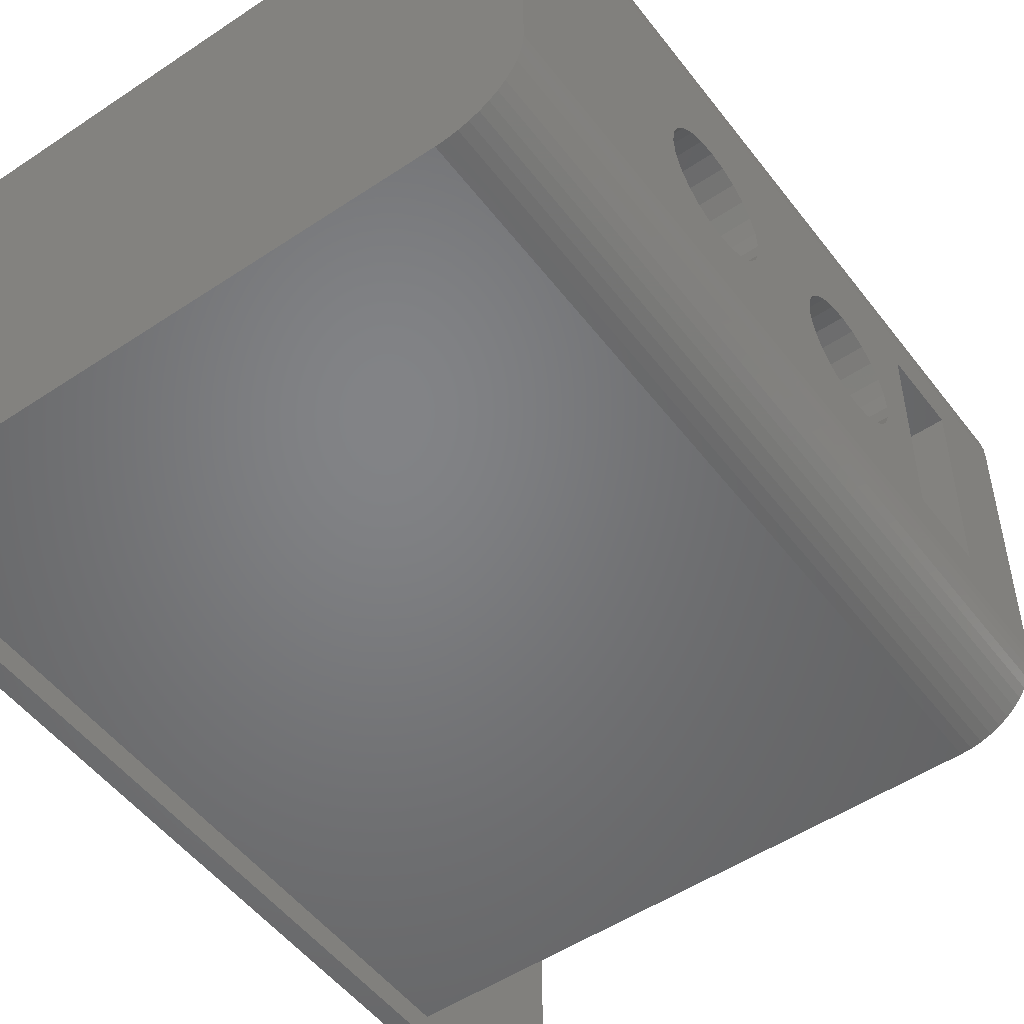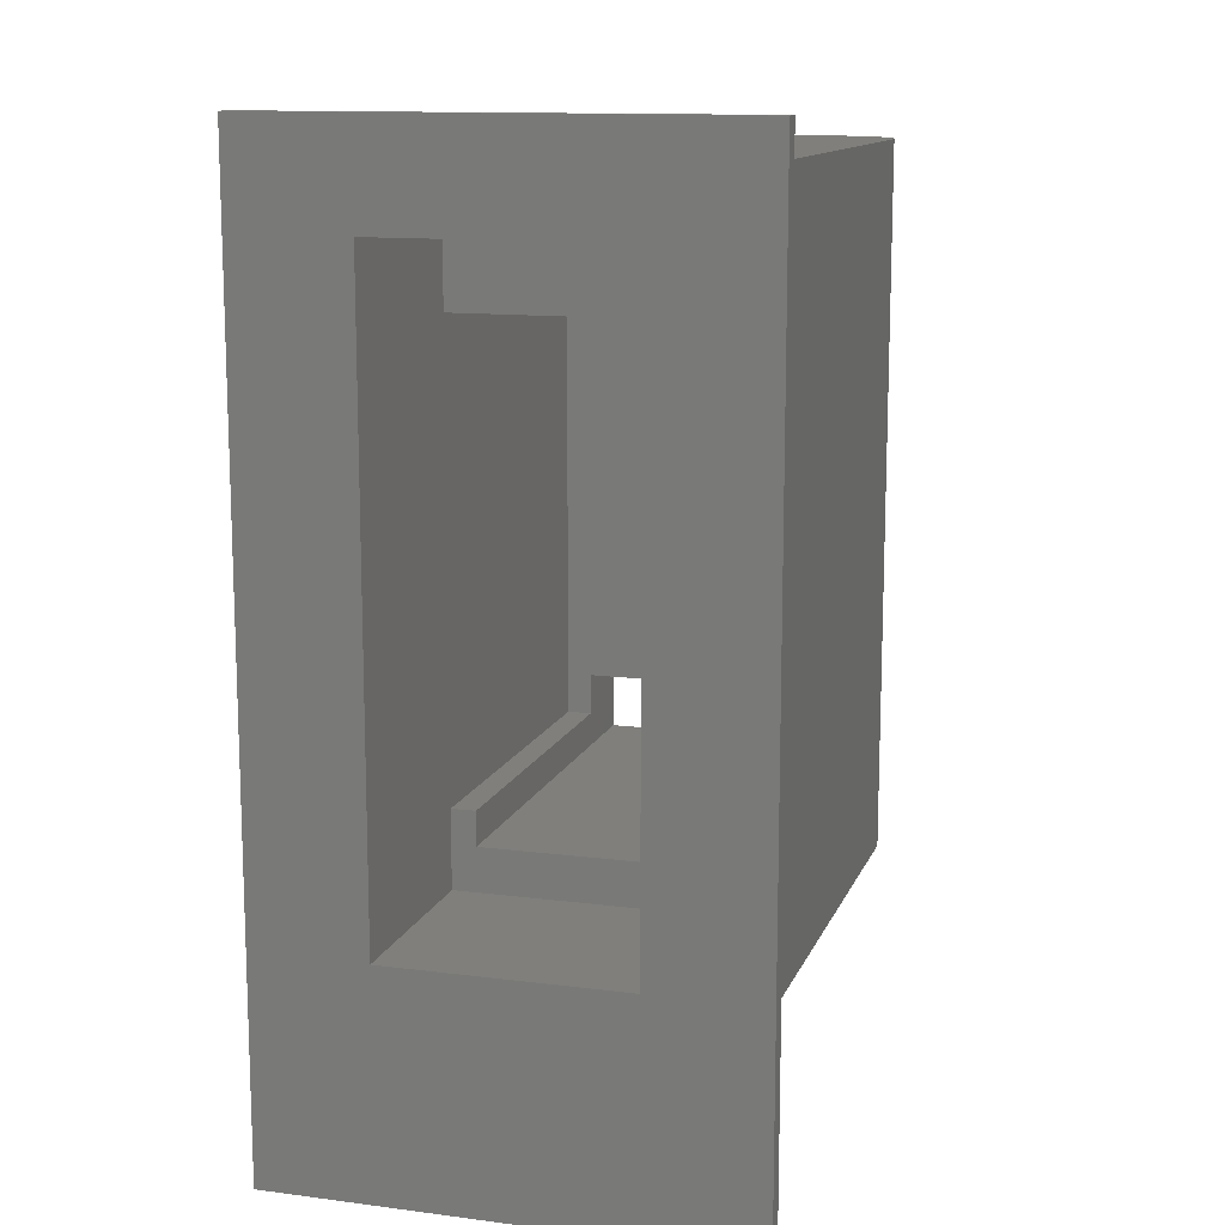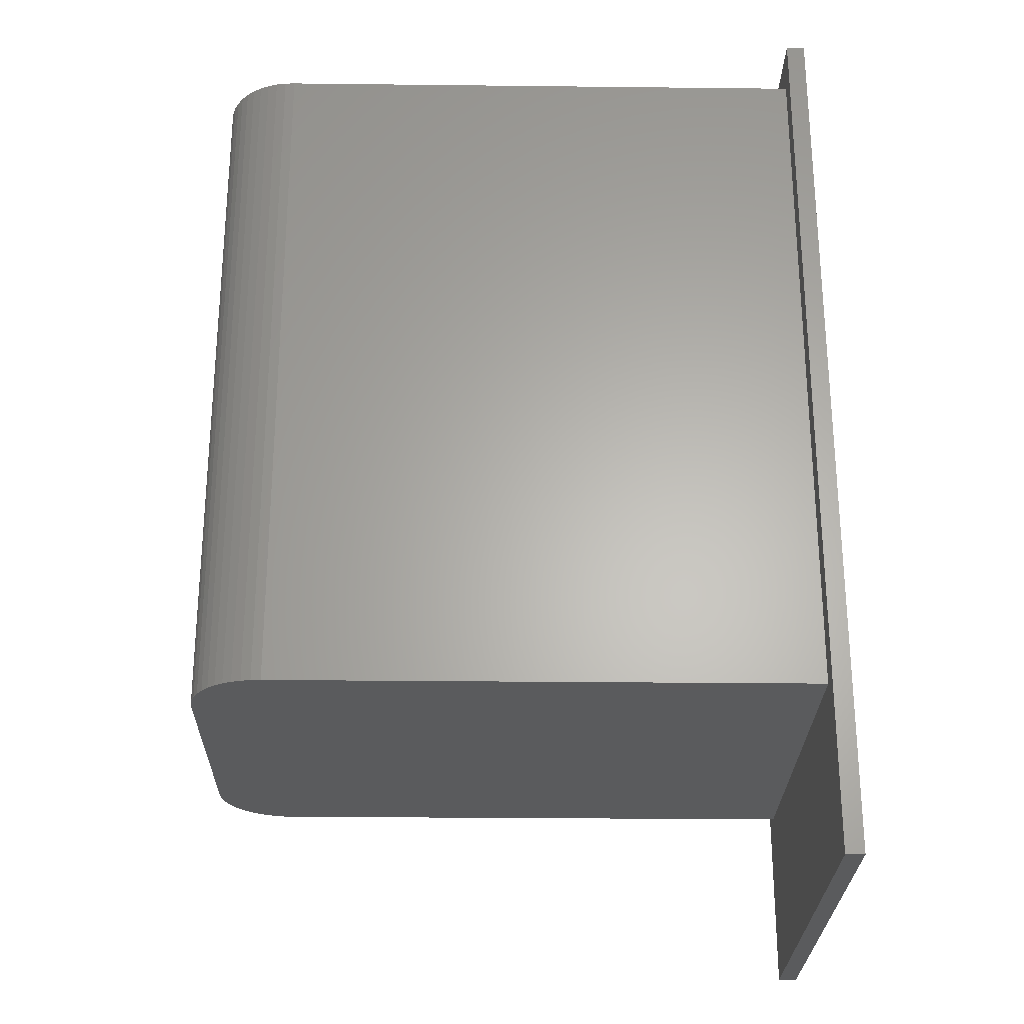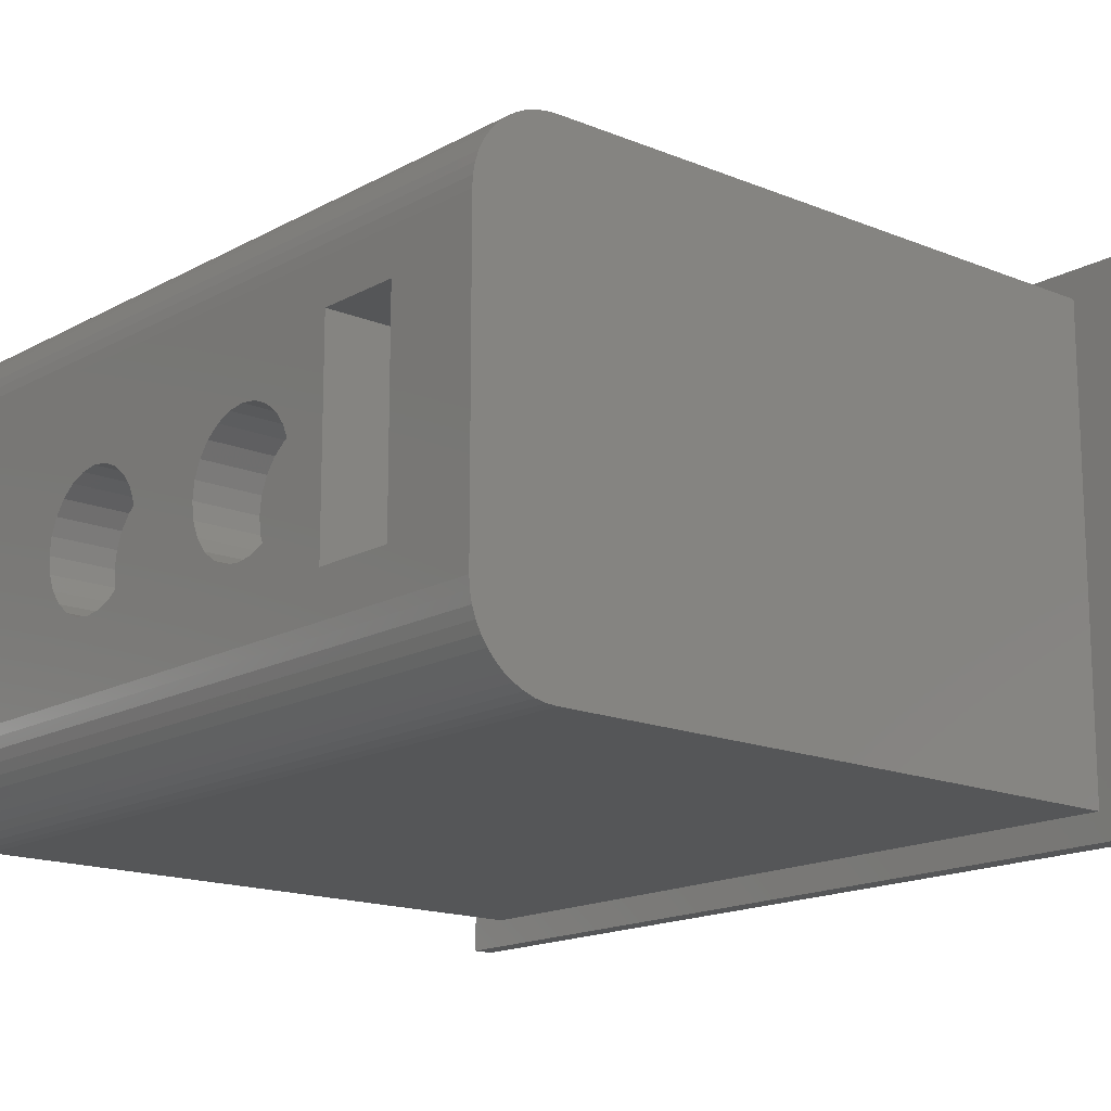
<metadata>
{"format":"stl","ext":"stl","renderer":"f3d","projection":"perspective","resolution":1024,"background":"white","views":[{"elev":-51.2,"azim":-143.9,"up":"+Z"},{"elev":12.7,"azim":106.5,"up":"+Y"},{"elev":-26.4,"azim":-1.0,"up":"+Y"},{"elev":-15.8,"azim":-40.9,"up":"+Z"}]}
</metadata>
<code>
# stl→obj: 284 verts, 576 faces
v 188.8 301.4 74.71
v 185.6 300.9 74.05
v 188.8 300.9 74.05
v 185.6 301.4 74.71
v 185.6 289.1 73.23
v 188.8 289.8 73.55
v 185.6 289.8 73.55
v 188.8 289.1 73.23
v 188.8 286.7 73.55
v 185.6 287.4 73.23
v 185.6 286.7 73.55
v 188.8 287.4 73.23
v 185.6 286 74.05
v 188.8 286 74.05
v 185.6 285.5 74.71
v 188.8 285.5 74.71
v 185.6 285.2 75.48
v 188.8 285.2 75.48
v 185.6 285.1 76.3
v 188.8 285.1 76.3
v 185.6 285.2 77.12
v 188.8 285.2 77.12
v 188.8 289.1 79.36
v 185.6 288.2 79.47
v 185.6 289.1 79.36
v 188.8 288.2 79.47
v 188.8 291.3 77.12
v 185.6 291.4 76.3
v 188.8 291.4 76.3
v 185.6 291.3 77.12
v 188.8 291 77.89
v 185.6 291 77.89
v 185.6 291.3 75.48
v 188.8 291.3 75.48
v 188.8 288.2 73.12
v 185.6 288.2 73.12
v 185.6 291 74.71
v 188.8 291 74.71
v 185.6 290.5 74.05
v 188.8 290.5 74.05
v 188.8 301.4 77.89
v 185.6 301.7 77.12
v 188.8 301.7 77.12
v 185.6 301.4 77.89
v 188.8 301.7 75.48
v 185.6 301.7 75.48
v 188.8 301.8 76.3
v 185.6 301.8 76.3
v 188.8 300.2 73.55
v 185.6 300.2 73.55
v 185.6 299.5 73.23
v 188.8 299.5 73.23
v 185.6 285.5 77.89
v 188.8 285.5 77.89
v 185.6 286 78.54
v 188.8 286 78.54
v 188.8 286.7 79.05
v 185.6 286.7 79.05
v 188.8 287.4 79.36
v 185.6 287.4 79.36
v 188.8 298.6 73.12
v 185.6 298.6 73.12
v 185.6 297.8 73.23
v 188.8 297.8 73.23
v 188.8 300.9 78.54
v 185.6 300.9 78.54
v 188.8 289.8 79.05
v 185.6 289.8 79.05
v 188.8 290.5 78.54
v 185.6 290.5 78.54
v 185.6 295.6 77.12
v 188.8 295.5 76.3
v 185.6 295.5 76.3
v 188.8 295.6 77.12
v 185.6 295.9 77.89
v 188.8 295.9 77.89
v 185.6 296.4 78.54
v 188.8 296.4 78.54
v 188.8 297.1 79.05
v 185.6 297.1 79.05
v 188.8 297.8 79.36
v 185.6 297.8 79.36
v 188.8 298.6 79.47
v 185.6 298.6 79.47
v 188.8 299.5 79.36
v 185.6 299.5 79.36
v 188.8 300.2 79.05
v 185.6 300.2 79.05
v 185.6 295.9 74.71
v 188.8 296.4 74.05
v 185.6 296.4 74.05
v 188.8 295.9 74.71
v 185.6 295.6 75.48
v 188.8 295.6 75.48
v 188.8 297.1 73.55
v 185.6 297.1 73.55
v 189.1 312.3 65.84
v 218.7 312.3 65.8
v 189.6 312.3 65.8
v 218.7 312.3 87.93
v 188.6 312.3 65.94
v 188.1 312.3 66.11
v 187.6 312.3 66.34
v 187.2 312.3 66.63
v 186.8 312.3 66.97
v 186.5 312.3 67.37
v 186.2 312.3 67.8
v 185.9 312.3 68.27
v 185.8 312.3 68.77
v 185.7 312.3 69.28
v 185.6 312.3 69.8
v 185.6 312.3 83.93
v 185.7 312.3 84.45
v 185.7 312.3 84.97
v 185.9 312.3 85.47
v 186.1 312.3 85.94
v 186.4 312.3 86.38
v 186.8 312.3 86.78
v 187.2 312.3 87.12
v 187.6 312.3 87.41
v 188.1 312.3 87.64
v 188.6 312.3 87.81
v 189.1 312.3 87.9
v 189.6 312.3 87.93
v 189.6 274.4 87.93
v 218.7 274.4 87.93
v 189.6 274.4 65.8
v 218.7 274.4 65.8
v 188.8 297.8 76.3
v 188.8 297.8 76.51
v 188.8 297.9 76.71
v 188.8 298.1 76.88
v 188.8 298.2 77.01
v 188.8 298.4 77.1
v 188.8 298.6 77.13
v 188.8 298.9 77.1
v 188.8 299.1 77.01
v 188.8 299.2 76.88
v 188.8 299.4 76.71
v 188.8 299.4 76.51
v 188.8 299.5 76.3
v 188.8 297.8 76.08
v 188.8 297.9 75.88
v 188.8 298.1 75.71
v 188.8 298.2 75.58
v 188.8 298.4 75.5
v 188.8 298.6 75.47
v 188.8 298.9 75.5
v 188.8 299.1 75.58
v 188.8 299.2 75.71
v 188.8 299.4 75.88
v 188.8 299.4 76.08
v 209 304.8 83.17
v 190 304.8 70.57
v 209 304.8 70.57
v 190 304.8 83.17
v 188.8 287.4 76.3
v 188.8 287.4 76.52
v 188.8 287.5 76.72
v 188.8 287.7 76.89
v 188.8 287.8 77.02
v 188.8 288 77.1
v 188.8 288.2 77.13
v 188.8 288.5 77.1
v 188.8 288.7 77.01
v 188.8 288.8 76.88
v 188.8 289 76.71
v 188.8 289 76.51
v 188.8 289.1 76.29
v 188.8 287.4 76.09
v 188.8 287.5 75.89
v 188.8 287.6 75.72
v 188.8 287.8 75.58
v 188.8 288 75.5
v 188.8 288.2 75.47
v 188.8 288.4 75.5
v 188.8 288.6 75.58
v 188.8 288.8 75.71
v 188.8 289 75.88
v 188.8 289 76.08
v 190 283 81.87
v 185.6 283 71.87
v 190 283 71.87
v 185.6 283 81.87
v 190 280.8 71.87
v 190 280.8 70.57
v 190 288 75.5
v 190 287.8 75.58
v 190 287.6 75.72
v 190 287.5 75.89
v 190 287.4 76.09
v 190 287.4 76.3
v 190 288.2 75.47
v 190 288.4 75.5
v 190 288.6 75.58
v 190 288.8 75.71
v 190 289 75.88
v 190 289 76.08
v 190 289.1 76.29
v 190 298.2 75.58
v 190 298.1 75.71
v 190 297.9 75.88
v 190 297.8 76.08
v 190 297.8 76.3
v 190 298.4 75.5
v 190 298.6 75.47
v 190 298.9 75.5
v 190 299.1 75.58
v 190 299.2 75.71
v 190 299.4 75.88
v 190 299.4 76.08
v 190 299.5 76.3
v 190 280.8 81.87
v 190 280.8 83.17
v 190 288 77.1
v 190 287.8 77.02
v 190 287.7 76.89
v 190 287.5 76.72
v 190 287.4 76.52
v 190 288.2 77.13
v 190 288.5 77.1
v 190 288.7 77.01
v 190 288.8 76.88
v 190 289 76.71
v 190 289 76.51
v 190 298.1 76.88
v 190 297.9 76.71
v 190 297.8 76.51
v 190 298.2 77.01
v 190 298.4 77.1
v 190 298.6 77.13
v 190 298.9 77.1
v 190 299.1 77.01
v 190 299.2 76.88
v 190 299.4 76.71
v 190 299.4 76.51
v 209 280.8 70.57
v 219.7 276.7 70.57
v 209 276.7 70.57
v 219.7 309.1 70.57
v 209 309.1 70.57
v 185.6 279 71.87
v 209 279 71.87
v 209 280.8 71.87
v 185.6 279 81.87
v 209 279 81.87
v 209 280.8 81.87
v 185.6 274.4 83.93
v 185.6 274.4 69.8
v 185.7 274.4 84.45
v 185.7 274.4 84.97
v 185.9 274.4 85.47
v 186.1 274.4 85.94
v 186.4 274.4 86.38
v 186.8 274.4 86.78
v 187.2 274.4 87.12
v 187.6 274.4 87.41
v 188.1 274.4 87.64
v 188.6 274.4 87.81
v 189.1 274.4 87.9
v 189.1 274.4 65.84
v 188.6 274.4 65.94
v 188.1 274.4 66.11
v 187.6 274.4 66.34
v 187.2 274.4 66.63
v 186.8 274.4 66.97
v 186.5 274.4 67.37
v 186.2 274.4 67.8
v 185.9 274.4 68.27
v 185.8 274.4 68.77
v 185.7 274.4 69.28
v 209 309.1 83.17
v 209 276.7 83.17
v 209 280.8 83.17
v 219.7 276.7 83.17
v 219.7 309.1 83.17
v 219.7 265 89.23
v 218.7 314.3 89.23
v 218.7 265 89.23
v 219.7 314.3 89.23
v 218.7 265 64.5
v 218.7 314.3 64.5
v 219.7 314.3 64.5
v 219.7 265 64.5
f 1 2 3
f 2 1 4
f 5 6 7
f 6 5 8
f 9 10 11
f 10 9 12
f 13 9 11
f 9 13 14
f 15 14 13
f 14 15 16
f 17 16 15
f 16 17 18
f 19 18 17
f 18 19 20
f 21 20 19
f 20 21 22
f 23 24 25
f 24 23 26
f 27 28 29
f 28 27 30
f 31 30 27
f 30 31 32
f 29 33 34
f 33 29 28
f 35 5 36
f 5 35 8
f 34 37 38
f 37 34 33
f 38 39 40
f 39 38 37
f 6 39 7
f 39 6 40
f 41 42 43
f 42 41 44
f 45 4 1
f 4 45 46
f 47 46 45
f 46 47 48
f 43 48 47
f 48 43 42
f 49 2 50
f 2 49 3
f 51 49 50
f 49 51 52
f 53 22 21
f 22 53 54
f 55 54 53
f 54 55 56
f 57 55 58
f 55 57 56
f 59 58 60
f 58 59 57
f 26 60 24
f 60 26 59
f 10 35 36
f 35 10 12
f 61 51 62
f 51 61 52
f 63 61 62
f 61 63 64
f 65 44 41
f 44 65 66
f 67 25 68
f 25 67 23
f 69 68 70
f 68 69 67
f 69 32 31
f 32 69 70
f 71 72 73
f 72 71 74
f 75 74 71
f 74 75 76
f 77 76 75
f 76 77 78
f 79 77 80
f 77 79 78
f 81 80 82
f 80 81 79
f 83 82 84
f 82 83 81
f 85 84 86
f 84 85 83
f 87 86 88
f 86 87 85
f 65 88 66
f 88 65 87
f 89 90 91
f 90 89 92
f 93 92 89
f 92 93 94
f 73 94 93
f 94 73 72
f 95 63 96
f 63 95 64
f 97 98 99
f 98 97 100
f 100 97 101
f 100 101 102
f 100 102 103
f 100 103 104
f 100 104 105
f 100 105 106
f 100 106 107
f 100 107 108
f 100 108 109
f 100 109 110
f 100 110 111
f 100 111 112
f 100 112 113
f 100 113 114
f 100 114 115
f 100 115 116
f 100 116 117
f 100 117 118
f 100 118 119
f 100 119 120
f 100 120 121
f 100 121 122
f 100 122 123
f 100 123 124
f 125 100 124
f 100 125 126
f 98 127 99
f 127 98 128
f 91 95 96
f 95 91 90
f 74 94 72
f 94 74 76
f 94 76 92
f 92 76 78
f 92 78 90
f 90 78 79
f 90 79 95
f 95 79 81
f 95 81 129
f 129 81 130
f 130 81 83
f 130 83 131
f 131 83 132
f 132 83 133
f 133 83 134
f 134 83 135
f 135 83 136
f 136 83 85
f 136 85 137
f 137 85 138
f 138 85 139
f 139 85 140
f 140 85 141
f 141 85 87
f 129 64 95
f 64 129 142
f 64 142 61
f 61 142 143
f 61 143 144
f 61 144 145
f 61 145 146
f 61 146 147
f 61 147 148
f 61 148 52
f 52 148 149
f 52 149 150
f 52 150 151
f 52 151 152
f 52 152 141
f 52 141 49
f 49 141 87
f 49 87 65
f 49 65 3
f 3 65 41
f 3 41 1
f 1 41 43
f 1 43 45
f 45 43 47
f 153 154 155
f 154 153 156
f 22 18 20
f 18 22 54
f 18 54 16
f 16 54 56
f 16 56 14
f 14 56 57
f 14 57 9
f 9 57 59
f 9 59 157
f 157 59 158
f 158 59 26
f 158 26 159
f 159 26 160
f 160 26 161
f 161 26 162
f 162 26 163
f 163 26 23
f 163 23 164
f 164 23 165
f 165 23 166
f 166 23 167
f 167 23 168
f 168 23 169
f 169 23 67
f 157 12 9
f 12 157 170
f 12 170 35
f 35 170 171
f 35 171 172
f 35 172 173
f 35 173 174
f 35 174 175
f 35 175 176
f 35 176 8
f 8 176 177
f 8 177 178
f 8 178 179
f 8 179 180
f 8 180 169
f 8 169 6
f 6 169 67
f 6 67 69
f 6 69 40
f 40 69 31
f 40 31 38
f 38 31 27
f 38 27 34
f 34 27 29
f 181 182 183
f 182 181 184
f 154 185 186
f 185 154 183
f 183 154 187
f 183 187 188
f 183 188 189
f 183 189 190
f 183 190 181
f 181 190 191
f 181 191 192
f 187 154 193
f 193 154 194
f 194 154 195
f 195 154 196
f 196 154 197
f 197 154 198
f 198 154 199
f 199 154 200
f 199 200 201
f 199 201 202
f 199 202 203
f 199 203 204
f 200 154 205
f 205 154 206
f 206 154 207
f 207 154 208
f 208 154 209
f 209 154 210
f 210 154 211
f 211 154 212
f 213 156 214
f 156 213 181
f 156 181 215
f 215 181 216
f 216 181 217
f 217 181 218
f 218 181 219
f 219 181 192
f 156 215 220
f 156 220 221
f 156 221 222
f 156 222 223
f 156 223 224
f 156 224 225
f 156 225 199
f 156 199 226
f 226 199 227
f 227 199 228
f 228 199 204
f 156 226 229
f 156 229 230
f 156 230 231
f 156 231 232
f 156 232 233
f 156 233 234
f 156 234 235
f 156 235 236
f 156 236 212
f 156 212 154
f 186 155 154
f 155 186 237
f 238 237 239
f 237 238 240
f 155 240 241
f 240 155 237
f 242 185 182
f 185 242 243
f 185 243 244
f 183 182 185
f 181 213 184
f 245 213 246
f 213 245 184
f 246 213 247
f 245 243 242
f 243 245 246
f 248 245 249
f 245 248 112
f 245 112 184
f 184 112 60
f 184 60 58
f 184 58 55
f 184 55 53
f 184 53 21
f 184 21 182
f 182 21 19
f 60 112 24
f 24 112 25
f 25 112 68
f 68 112 70
f 70 112 32
f 32 112 82
f 32 82 30
f 30 82 80
f 30 80 28
f 28 80 77
f 28 77 75
f 28 75 71
f 28 71 73
f 82 112 84
f 84 112 86
f 86 112 88
f 88 112 66
f 66 112 44
f 44 112 42
f 42 112 48
f 249 242 111
f 242 249 245
f 111 242 182
f 111 182 10
f 10 182 11
f 11 182 13
f 13 182 15
f 15 182 17
f 17 182 19
f 111 10 36
f 111 36 5
f 111 5 7
f 111 7 39
f 111 39 37
f 111 37 63
f 63 37 33
f 63 33 96
f 96 33 28
f 96 28 91
f 91 28 89
f 89 28 93
f 93 28 73
f 111 63 62
f 111 62 51
f 111 51 50
f 111 50 2
f 111 2 4
f 111 4 46
f 111 46 48
f 111 48 112
f 199 180 198
f 180 199 169
f 225 169 199
f 169 225 168
f 224 168 225
f 168 224 167
f 223 167 224
f 167 223 166
f 223 165 166
f 165 223 222
f 222 164 165
f 164 222 221
f 221 163 164
f 163 221 220
f 220 162 163
f 162 220 215
f 215 161 162
f 161 215 216
f 216 160 161
f 160 216 217
f 160 218 159
f 218 160 217
f 159 219 158
f 219 159 218
f 158 192 157
f 192 158 219
f 157 191 170
f 191 157 192
f 170 190 171
f 190 170 191
f 171 189 172
f 189 171 190
f 189 173 172
f 173 189 188
f 188 174 173
f 174 188 187
f 187 175 174
f 175 187 193
f 193 176 175
f 176 193 194
f 194 177 176
f 177 194 195
f 195 178 177
f 178 195 196
f 197 178 196
f 178 197 179
f 198 179 197
f 179 198 180
f 142 202 143
f 202 142 203
f 143 201 144
f 201 143 202
f 201 145 144
f 145 201 200
f 200 146 145
f 146 200 205
f 205 147 146
f 147 205 206
f 206 148 147
f 148 206 207
f 207 149 148
f 149 207 208
f 208 150 149
f 150 208 209
f 210 150 209
f 150 210 151
f 211 151 210
f 151 211 152
f 212 152 211
f 152 212 141
f 236 141 212
f 141 236 140
f 235 140 236
f 140 235 139
f 234 139 235
f 139 234 138
f 234 137 138
f 137 234 233
f 233 136 137
f 136 233 232
f 232 135 136
f 135 232 231
f 231 134 135
f 134 231 230
f 230 133 134
f 133 230 229
f 229 132 133
f 132 229 226
f 132 227 131
f 227 132 226
f 131 228 130
f 228 131 227
f 130 204 129
f 204 130 228
f 129 203 142
f 203 129 204
f 113 248 250
f 248 113 112
f 114 250 251
f 250 114 113
f 115 251 252
f 251 115 114
f 116 252 253
f 252 116 115
f 117 253 254
f 253 117 116
f 118 254 255
f 254 118 117
f 255 119 118
f 119 255 256
f 256 120 119
f 120 256 257
f 257 121 120
f 121 257 258
f 258 122 121
f 122 258 259
f 259 123 122
f 123 259 260
f 260 124 123
f 124 260 125
f 99 261 97
f 261 99 127
f 97 262 101
f 262 97 261
f 101 263 102
f 263 101 262
f 102 264 103
f 264 102 263
f 103 265 104
f 265 103 264
f 104 266 105
f 266 104 265
f 106 266 267
f 266 106 105
f 107 267 268
f 267 107 106
f 108 268 269
f 268 108 107
f 109 269 270
f 269 109 108
f 110 270 271
f 270 110 109
f 111 271 249
f 271 111 110
f 241 153 155
f 153 241 272
f 239 243 273
f 243 239 237
f 243 237 244
f 273 246 274
f 246 273 243
f 274 246 247
f 273 238 239
f 238 273 275
f 276 153 272
f 153 276 274
f 274 276 273
f 273 276 275
f 153 214 156
f 214 153 274
f 276 241 240
f 241 276 272
f 214 247 213
f 247 214 274
f 185 237 186
f 237 185 244
f 277 278 279
f 278 277 280
f 279 126 281
f 126 279 278
f 126 278 100
f 100 278 98
f 281 128 282
f 128 281 126
f 282 128 98
f 282 98 278
f 283 281 282
f 281 283 284
f 284 238 277
f 238 284 283
f 238 283 240
f 240 283 276
f 277 275 280
f 275 277 238
f 280 275 276
f 280 276 283
f 126 127 128
f 127 126 261
f 261 126 262
f 262 126 263
f 263 126 264
f 264 126 265
f 265 126 266
f 266 126 267
f 267 126 268
f 268 126 269
f 269 126 270
f 270 126 271
f 271 126 249
f 249 126 248
f 248 126 250
f 250 126 251
f 251 126 252
f 252 126 253
f 253 126 254
f 254 126 255
f 255 126 256
f 256 126 257
f 257 126 258
f 258 126 259
f 259 126 260
f 260 126 125
f 277 281 284
f 281 277 279
f 278 283 282
f 283 278 280

</code>
